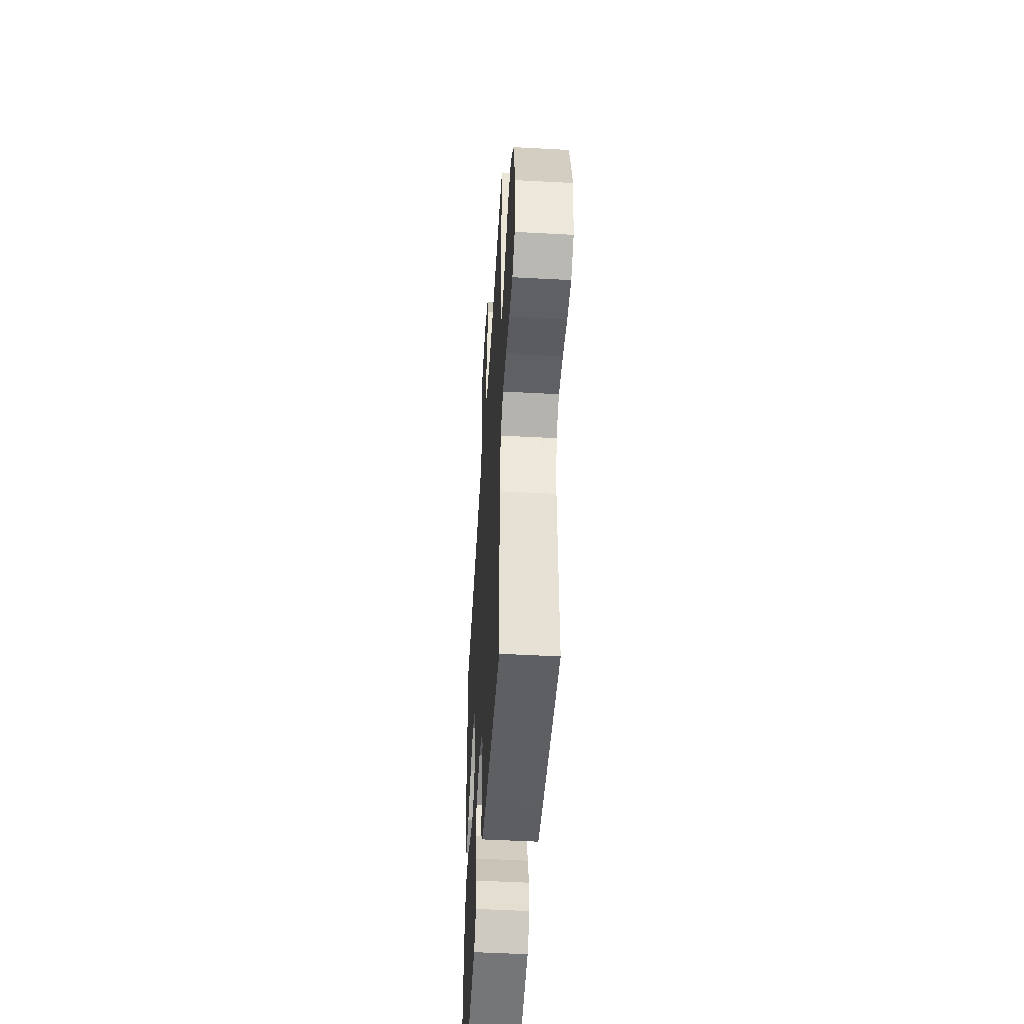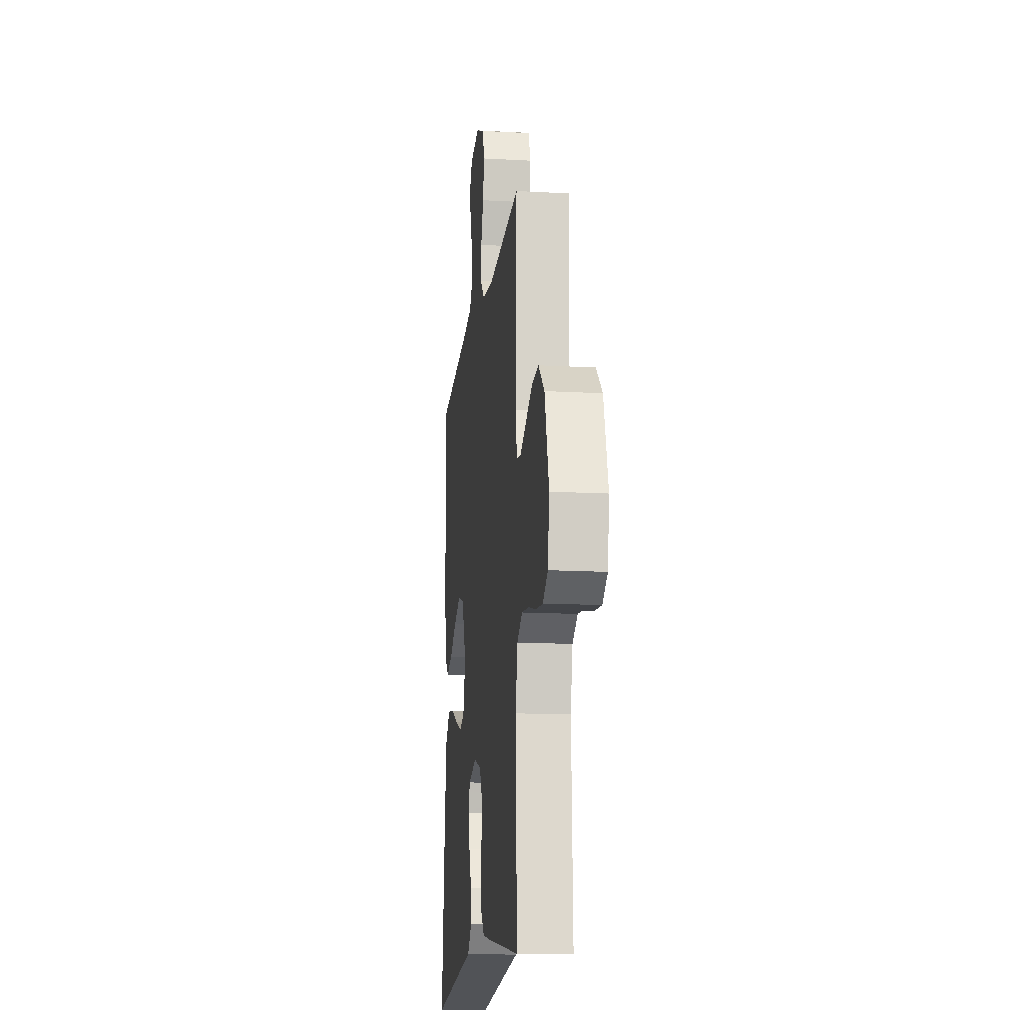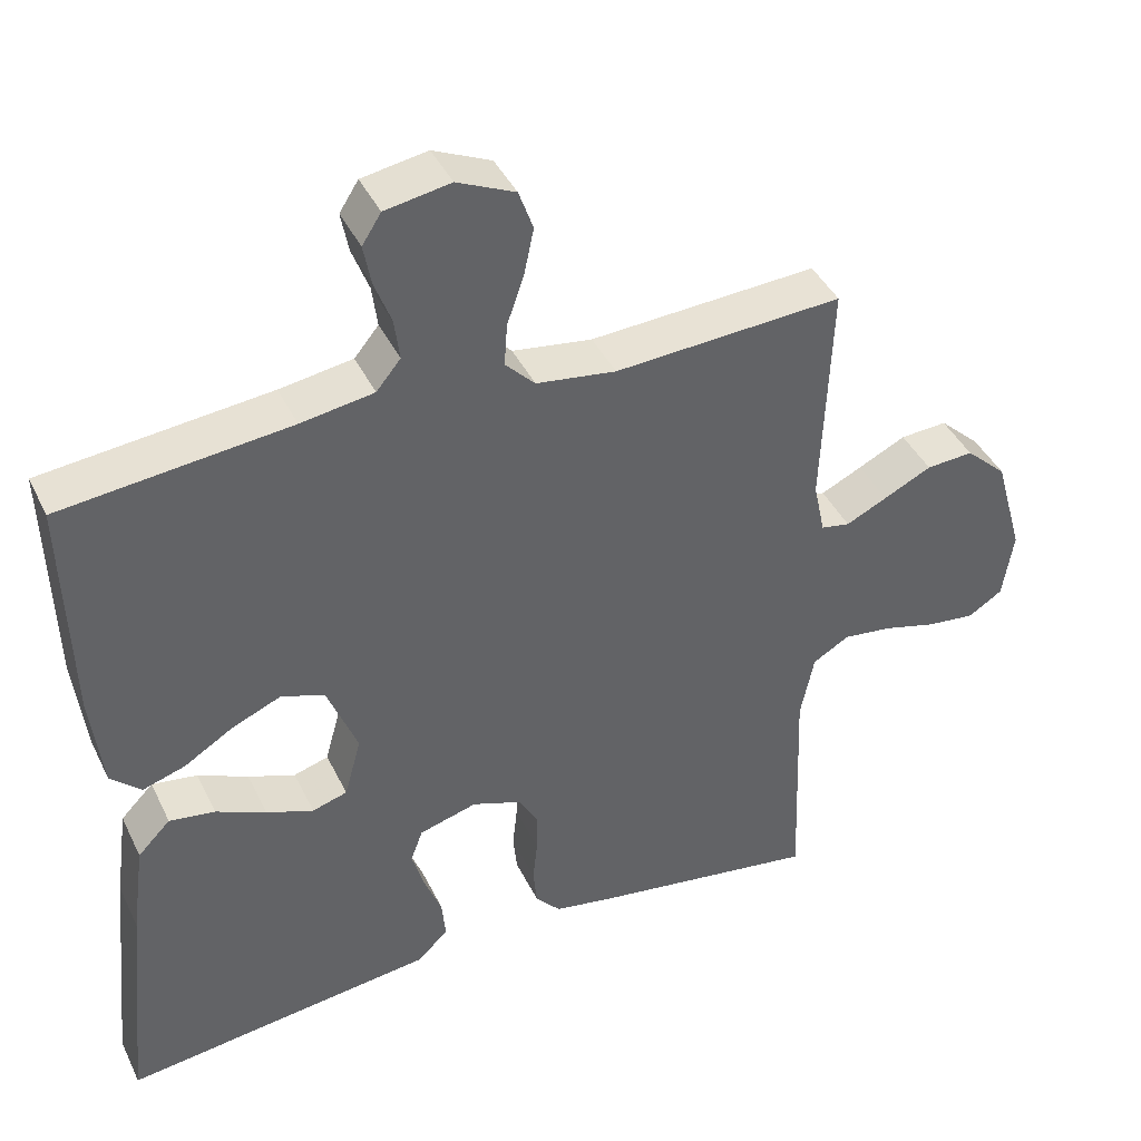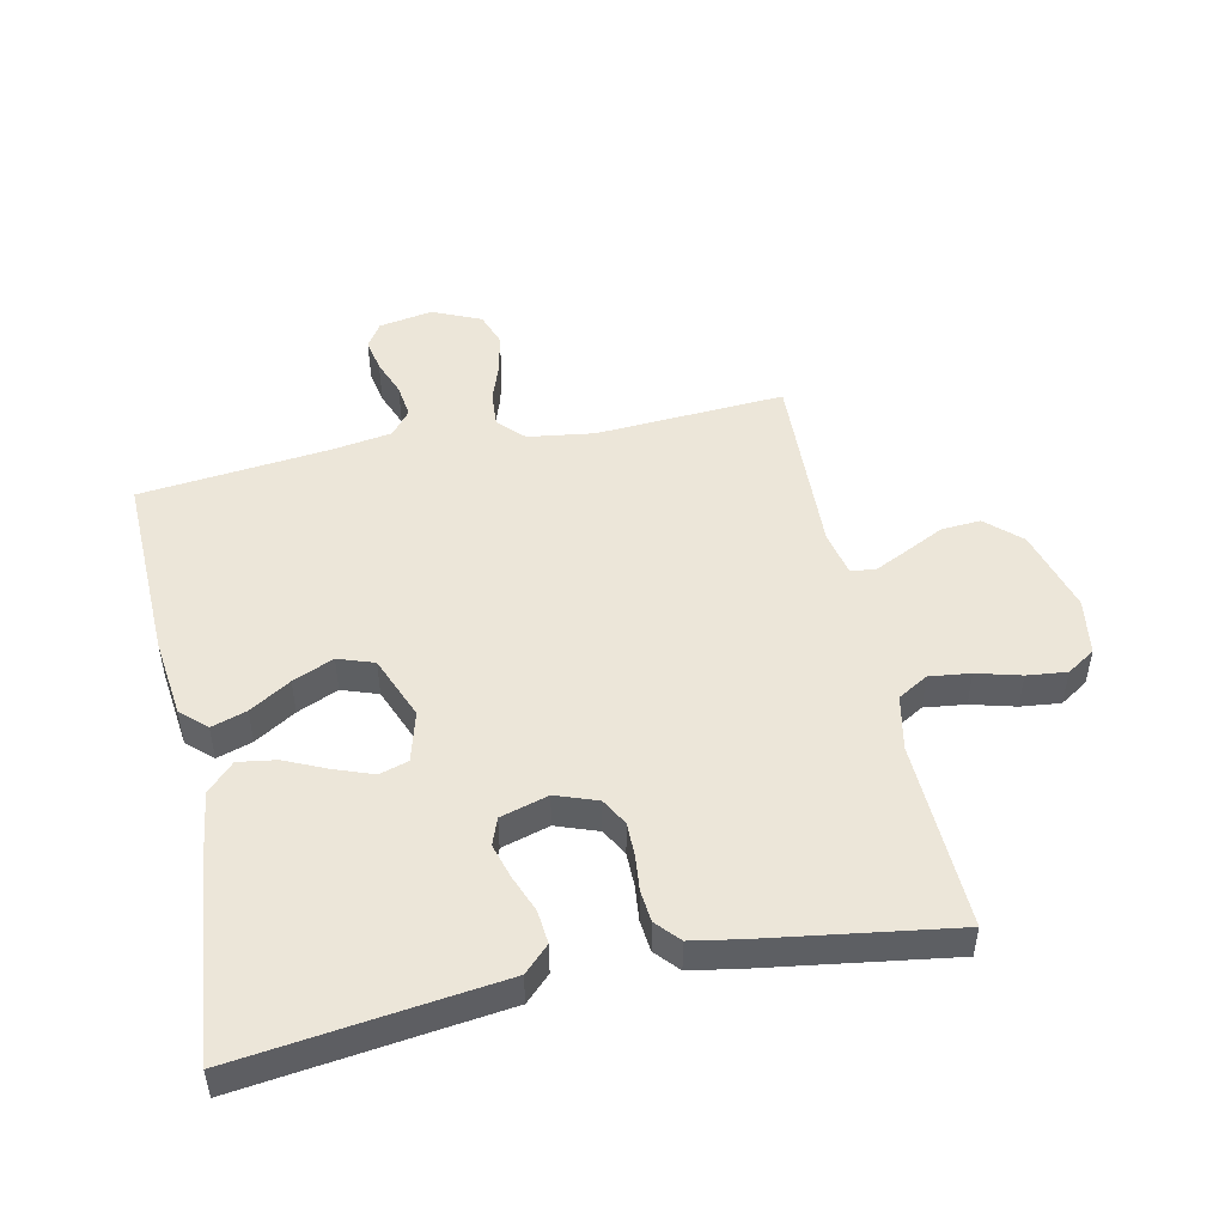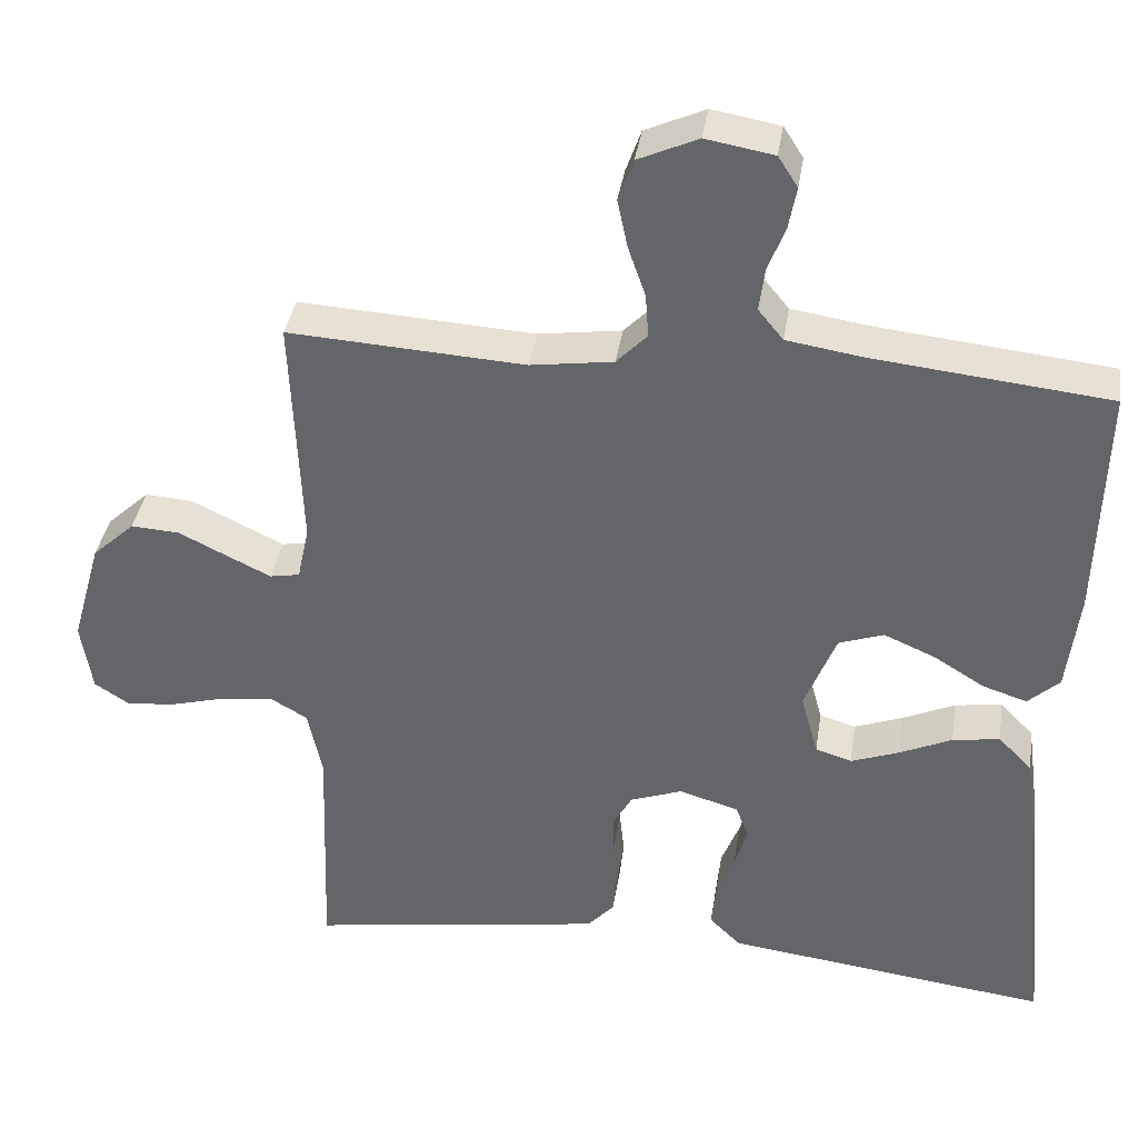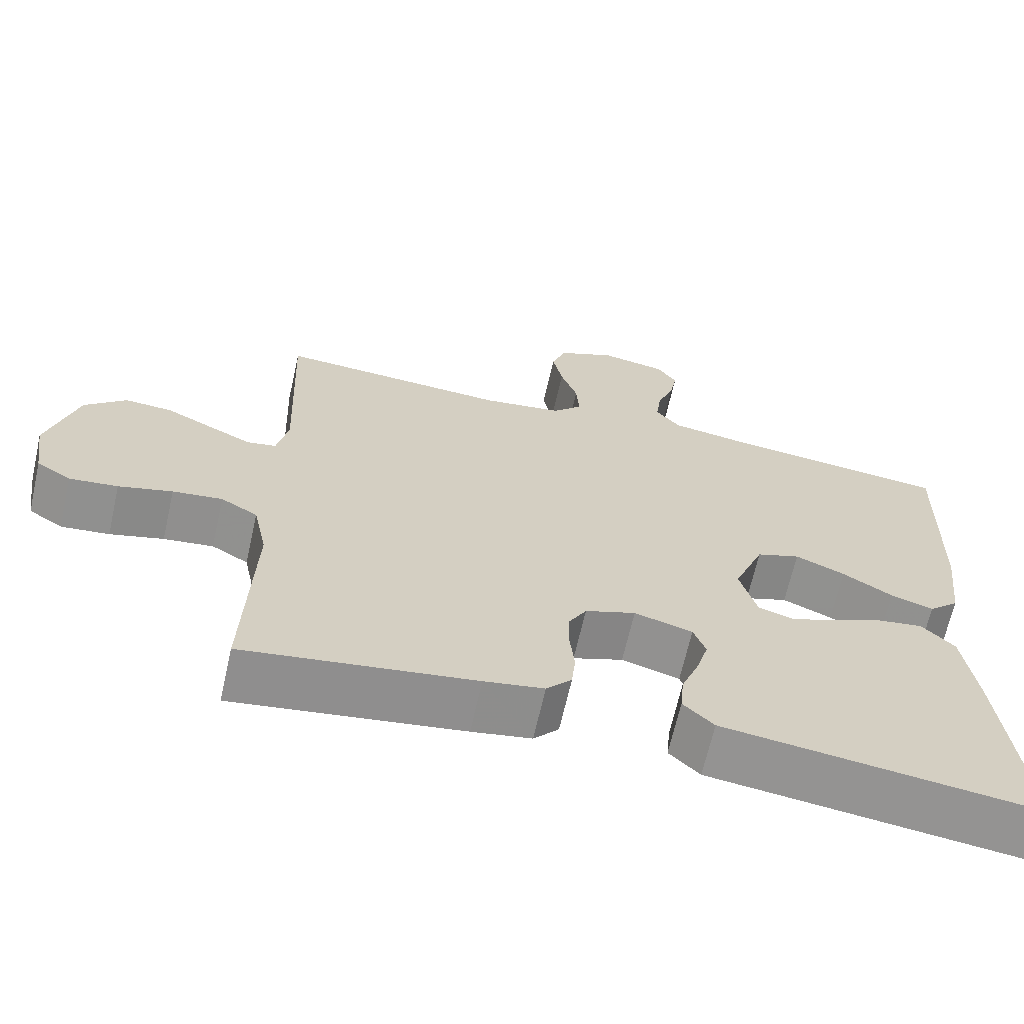
<metadata>
{"format":"obj","ext":"obj","renderer":"f3d","projection":"perspective","resolution":1024,"background":"white","views":[{"elev":-49.5,"azim":-93.4,"up":"+Z"},{"elev":-15.1,"azim":-96.8,"up":"+Z"},{"elev":41.4,"azim":155.8,"up":"+Z"},{"elev":49.2,"azim":167.9,"up":"+Y"},{"elev":37.4,"azim":8.6,"up":"+Z"},{"elev":-66.5,"azim":-12.7,"up":"+Z"}]}
</metadata>
<code>
v 0.5 0.07 -0.5
v 0.2 0.07 -0.462
v 0.088 0.07 -0.448
v 0.048 0.07 -0.409
v 0.053 0.07 -0.356
v 0.076 0.07 -0.297
v 0.092 0.07 -0.242
v 0.076 0.07 -0.199
v 0 0.07 -0.177
v -0.066 0.07 -0.201
v -0.09 0.07 -0.244
v -0.09 0.07 -0.298
v -0.084 0.07 -0.354
v -0.089 0.07 -0.404
v -0.122 0.07 -0.441
v -0.2 0.07 -0.455
v -0.5 0.07 -0.5
v -0.489 0.07 -0.2
v -0.507 0.07 -0.113
v -0.555 0.07 -0.085
v -0.62 0.07 -0.093
v -0.69 0.07 -0.112
v -0.753 0.07 -0.119
v -0.798 0.07 -0.09
v -0.812 0.07 0
v -0.774 0.07 0.134
v -0.72 0.07 0.184
v -0.658 0.07 0.18
v -0.595 0.07 0.149
v -0.541 0.07 0.123
v -0.503 0.07 0.13
v -0.488 0.07 0.2
v -0.5 0.07 0.5
v -0.2 0.07 0.482
v -0.095 0.07 0.497
v -0.056 0.07 0.537
v -0.06 0.07 0.593
v -0.082 0.07 0.656
v -0.095 0.07 0.718
v -0.076 0.07 0.771
v 0 0.07 0.805
v 0.086 0.07 0.79
v 0.111 0.07 0.751
v 0.101 0.07 0.698
v 0.079 0.07 0.64
v 0.072 0.07 0.586
v 0.104 0.07 0.547
v 0.2 0.07 0.532
v 0.5 0.07 0.5
v 0.492 0.07 0.2
v 0.477 0.07 0.072
v 0.437 0.07 0.035
v 0.381 0.07 0.053
v 0.316 0.07 0.093
v 0.251 0.07 0.121
v 0.194 0.07 0.101
v 0.154 0.07 0
v 0.176 0.07 -0.08
v 0.222 0.07 -0.094
v 0.284 0.07 -0.071
v 0.35 0.07 -0.041
v 0.41 0.07 -0.032
v 0.453 0.07 -0.076
v 0.47 0.07 -0.2
v 0.5 0 -0.5
v 0.2 0 -0.462
v 0.088 0 -0.448
v 0.048 0 -0.409
v 0.053 0 -0.356
v 0.076 0 -0.297
v 0.092 0 -0.242
v 0.076 0 -0.199
v 0 0 -0.177
v -0.066 0 -0.201
v -0.09 0 -0.244
v -0.09 0 -0.298
v -0.084 0 -0.354
v -0.089 0 -0.404
v -0.122 0 -0.441
v -0.2 0 -0.455
v -0.5 0 -0.5
v -0.489 0 -0.2
v -0.507 0 -0.113
v -0.555 0 -0.085
v -0.62 0 -0.093
v -0.69 0 -0.112
v -0.753 0 -0.119
v -0.798 0 -0.09
v -0.812 0 0
v -0.774 0 0.134
v -0.72 0 0.184
v -0.658 0 0.18
v -0.595 0 0.149
v -0.541 0 0.123
v -0.503 0 0.13
v -0.488 0 0.2
v -0.5 0 0.5
v -0.2 0 0.482
v -0.095 0 0.497
v -0.056 0 0.537
v -0.06 0 0.593
v -0.082 0 0.656
v -0.095 0 0.718
v -0.076 0 0.771
v 0 0 0.805
v 0.086 0 0.79
v 0.111 0 0.751
v 0.101 0 0.698
v 0.079 0 0.64
v 0.072 0 0.586
v 0.104 0 0.547
v 0.2 0 0.532
v 0.5 0 0.5
v 0.492 0 0.2
v 0.477 0 0.072
v 0.437 0 0.035
v 0.381 0 0.053
v 0.316 0 0.093
v 0.251 0 0.121
v 0.194 0 0.101
v 0.154 0 0
v 0.176 0 -0.08
v 0.222 0 -0.094
v 0.284 0 -0.071
v 0.35 0 -0.041
v 0.41 0 -0.032
v 0.453 0 -0.076
v 0.47 0 -0.2
f 64 1 2
f 63 64 2
f 62 63 2
f 61 62 2
f 60 61 2
f 4 5 6
f 3 4 6
f 2 3 6
f 60 2 6
f 59 60 6
f 58 59 6 7
f 57 58 7 8
f 52 53 54
f 51 52 54
f 50 51 54
f 49 50 54
f 48 49 54
f 47 48 54 55
f 46 47 55 56
f 43 44 45
f 42 43 45
f 41 42 45
f 40 41 45
f 39 40 45
f 38 39 45
f 37 38 45
f 36 37 45 46
f 46 56 57
f 36 46 57
f 35 36 57
f 32 33 34
f 57 8 9
f 35 57 9
f 34 35 9
f 32 34 9
f 31 32 9
f 27 28 29
f 26 27 29
f 25 26 29
f 24 25 29
f 23 24 29
f 22 23 29
f 21 22 29
f 20 21 29 30
f 16 17 18
f 15 16 18
f 14 15 18
f 13 14 18
f 12 13 18
f 11 12 18 19
f 20 30 31
f 19 20 31
f 11 19 31
f 10 11 31
f 9 10 31
f 66 65 128
f 66 128 127
f 66 127 126
f 66 126 125
f 66 125 124
f 70 69 68
f 70 68 67
f 70 67 66
f 70 66 124
f 70 124 123
f 71 70 123 122
f 72 71 122 121
f 118 117 116
f 118 116 115
f 118 115 114
f 118 114 113
f 118 113 112
f 119 118 112 111
f 120 119 111 110
f 109 108 107
f 109 107 106
f 109 106 105
f 109 105 104
f 109 104 103
f 109 103 102
f 109 102 101
f 110 109 101 100
f 121 120 110
f 121 110 100
f 121 100 99
f 98 97 96
f 73 72 121
f 73 121 99
f 73 99 98
f 73 98 96
f 73 96 95
f 93 92 91
f 93 91 90
f 93 90 89
f 93 89 88
f 93 88 87
f 93 87 86
f 93 86 85
f 94 93 85 84
f 82 81 80
f 82 80 79
f 82 79 78
f 82 78 77
f 82 77 76
f 83 82 76 75
f 95 94 84
f 95 84 83
f 95 83 75
f 95 75 74
f 95 74 73
f 1 65 66 2
f 2 66 67 3
f 3 67 68 4
f 4 68 69 5
f 5 69 70 6
f 6 70 71 7
f 7 71 72 8
f 8 72 73 9
f 9 73 74 10
f 10 74 75 11
f 11 75 76 12
f 12 76 77 13
f 13 77 78 14
f 14 78 79 15
f 15 79 80 16
f 16 80 81 17
f 17 81 82 18
f 18 82 83 19
f 19 83 84 20
f 20 84 85 21
f 21 85 86 22
f 22 86 87 23
f 23 87 88 24
f 24 88 89 25
f 25 89 90 26
f 26 90 91 27
f 27 91 92 28
f 28 92 93 29
f 29 93 94 30
f 30 94 95 31
f 31 95 96 32
f 32 96 97 33
f 33 97 98 34
f 34 98 99 35
f 35 99 100 36
f 36 100 101 37
f 37 101 102 38
f 38 102 103 39
f 39 103 104 40
f 40 104 105 41
f 41 105 106 42
f 42 106 107 43
f 43 107 108 44
f 44 108 109 45
f 45 109 110 46
f 46 110 111 47
f 47 111 112 48
f 48 112 113 49
f 49 113 114 50
f 50 114 115 51
f 51 115 116 52
f 52 116 117 53
f 53 117 118 54
f 54 118 119 55
f 55 119 120 56
f 56 120 121 57
f 57 121 122 58
f 58 122 123 59
f 59 123 124 60
f 60 124 125 61
f 61 125 126 62
f 62 126 127 63
f 63 127 128 64
f 64 128 65 1

</code>
